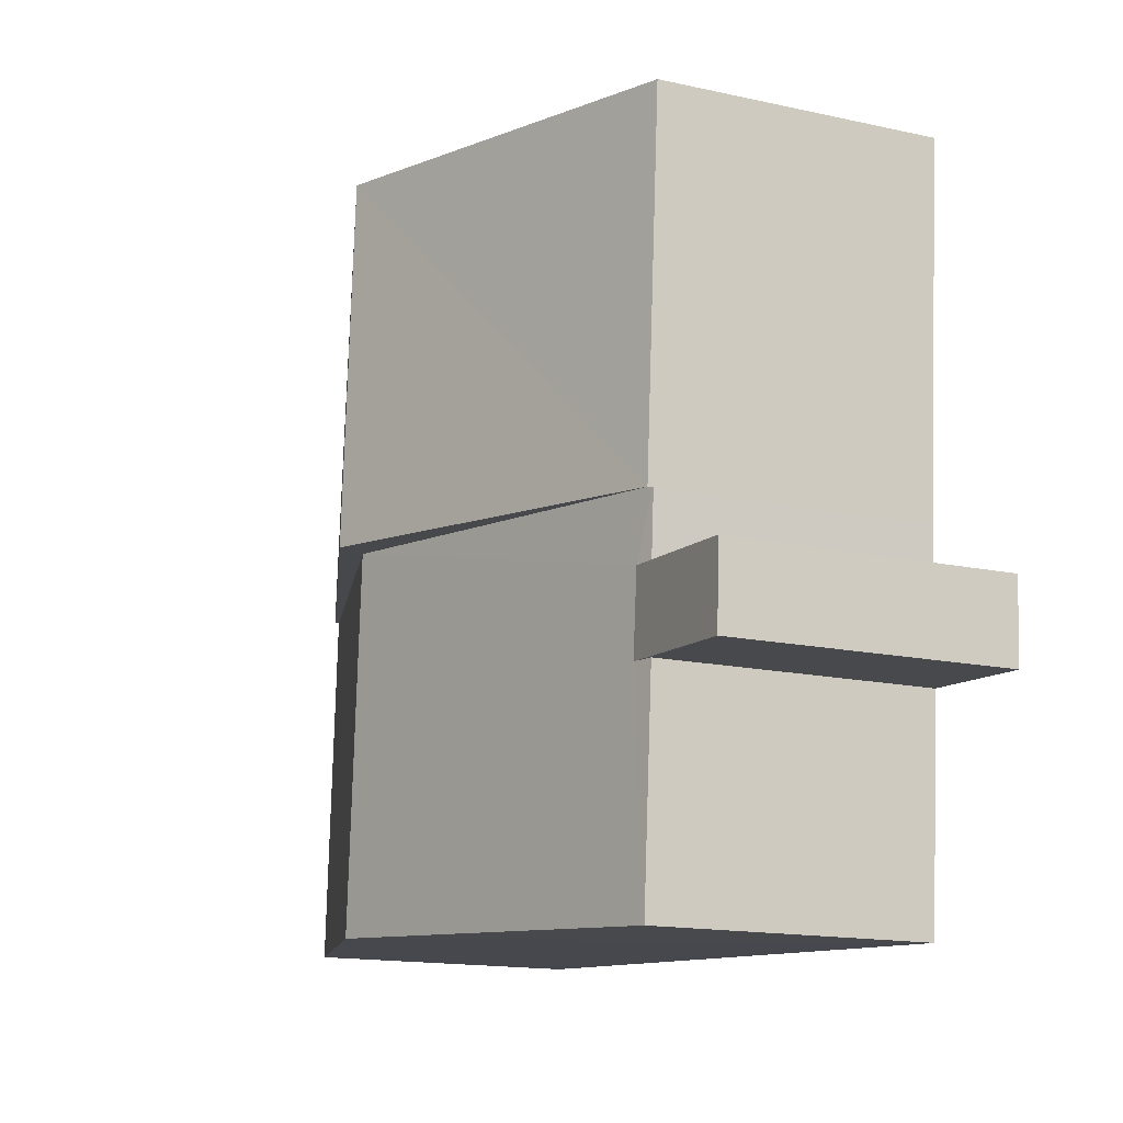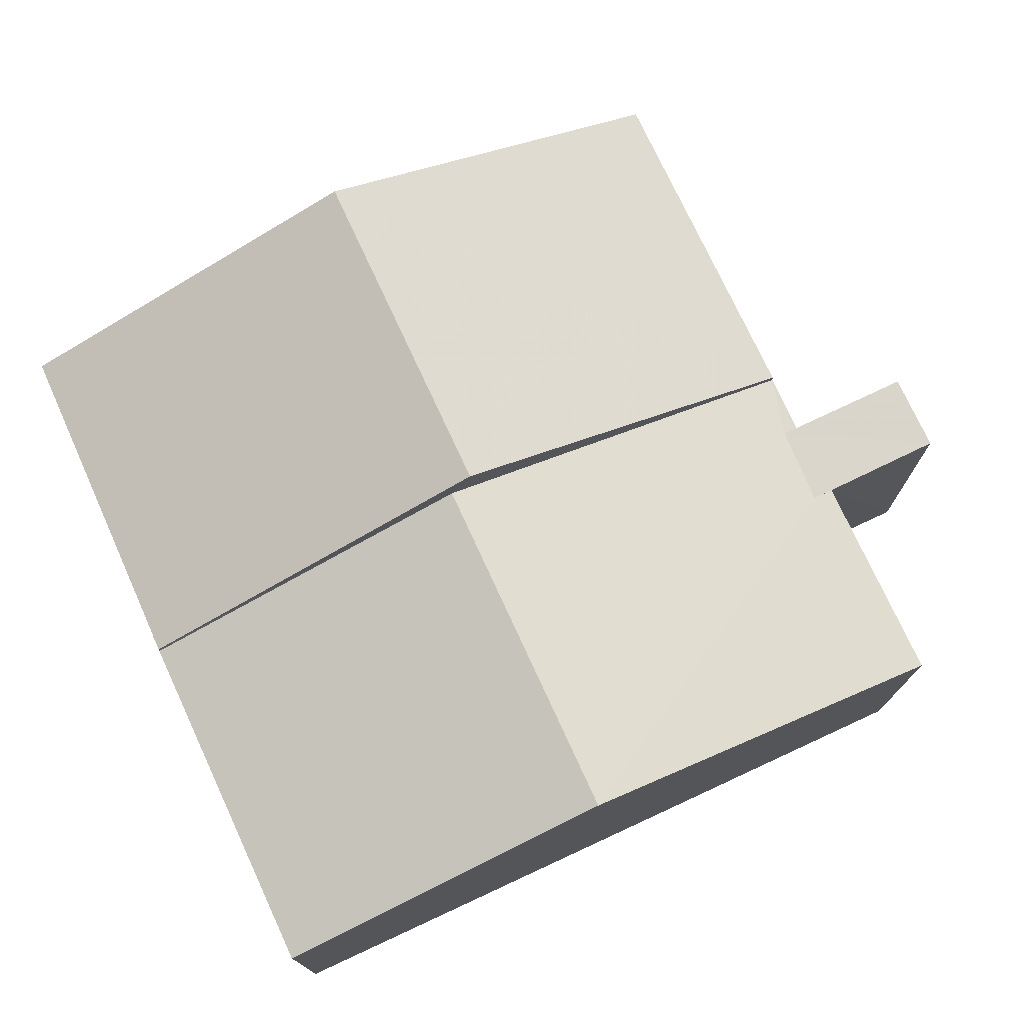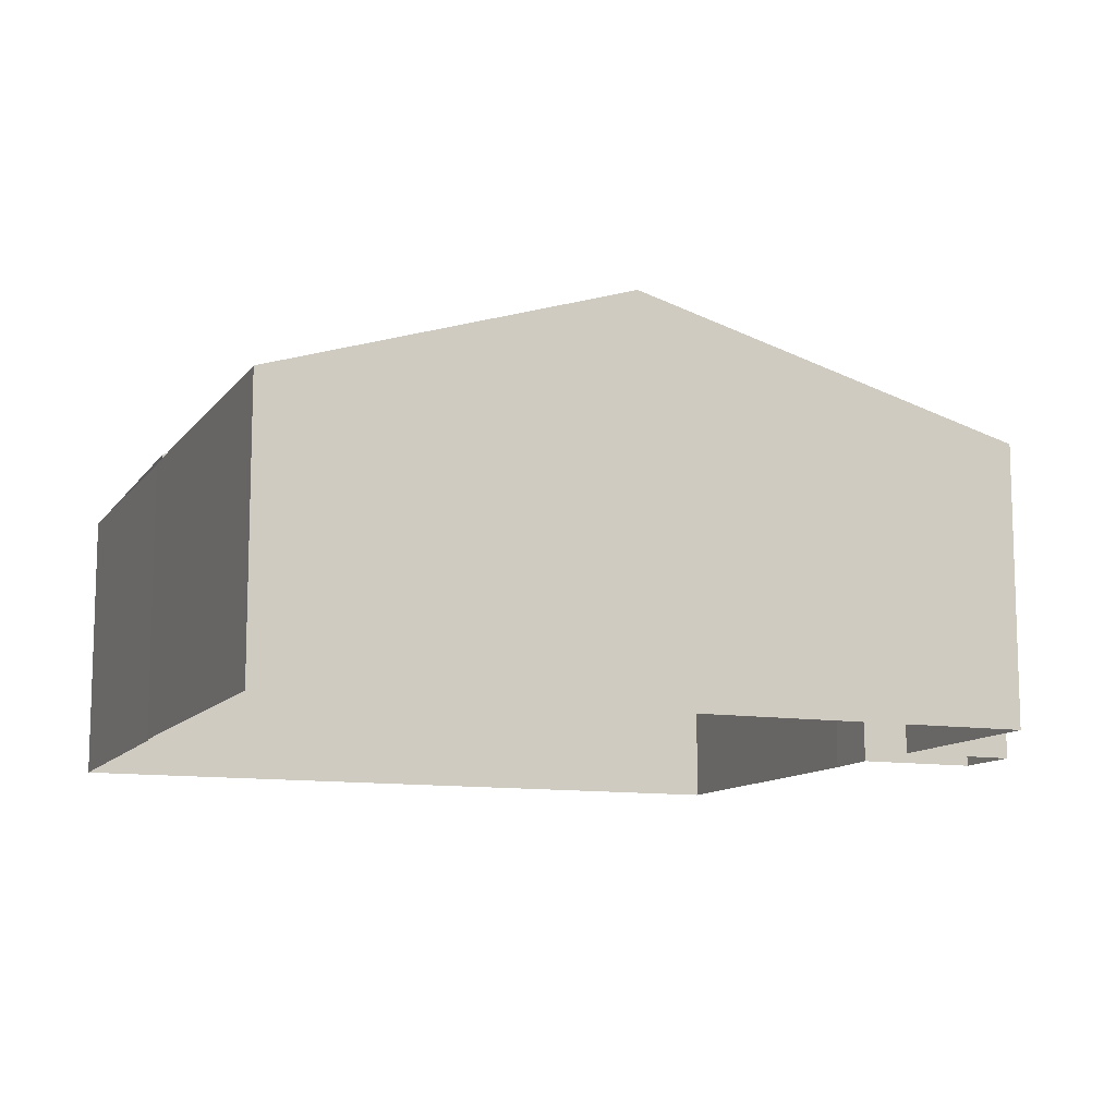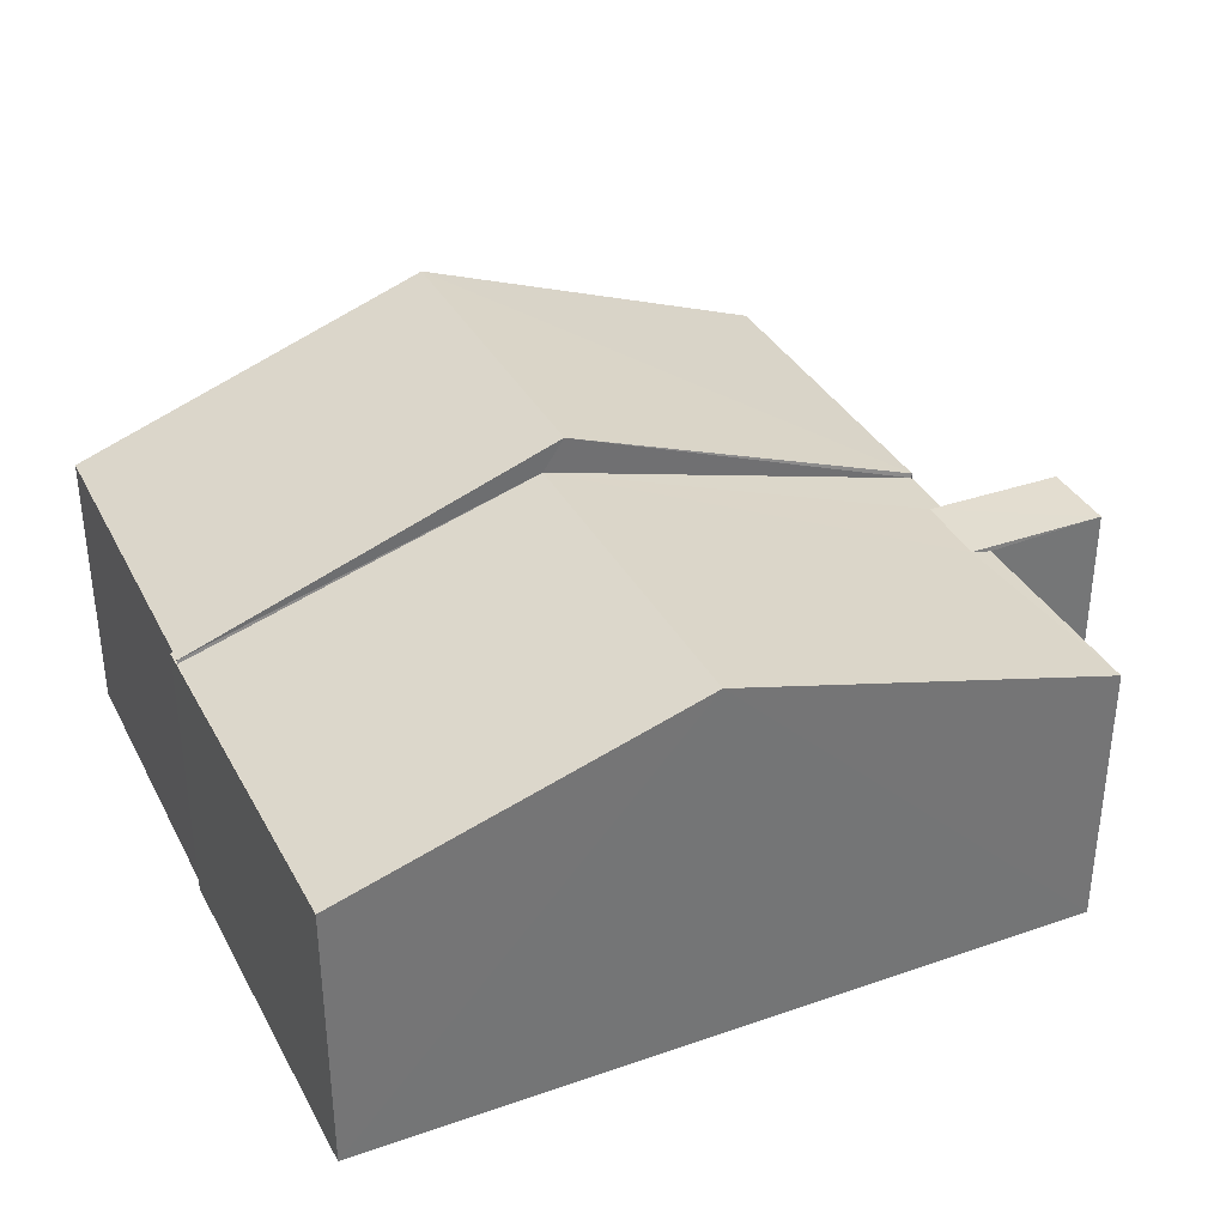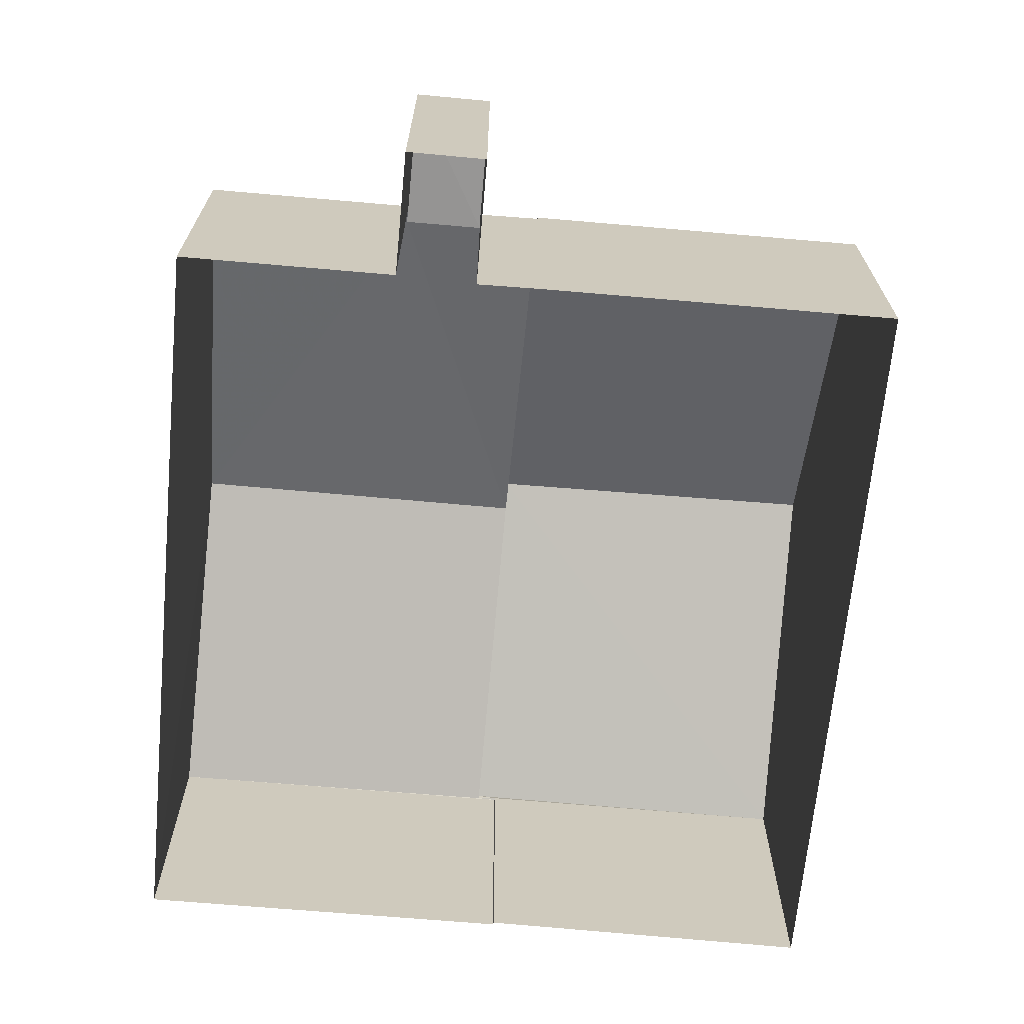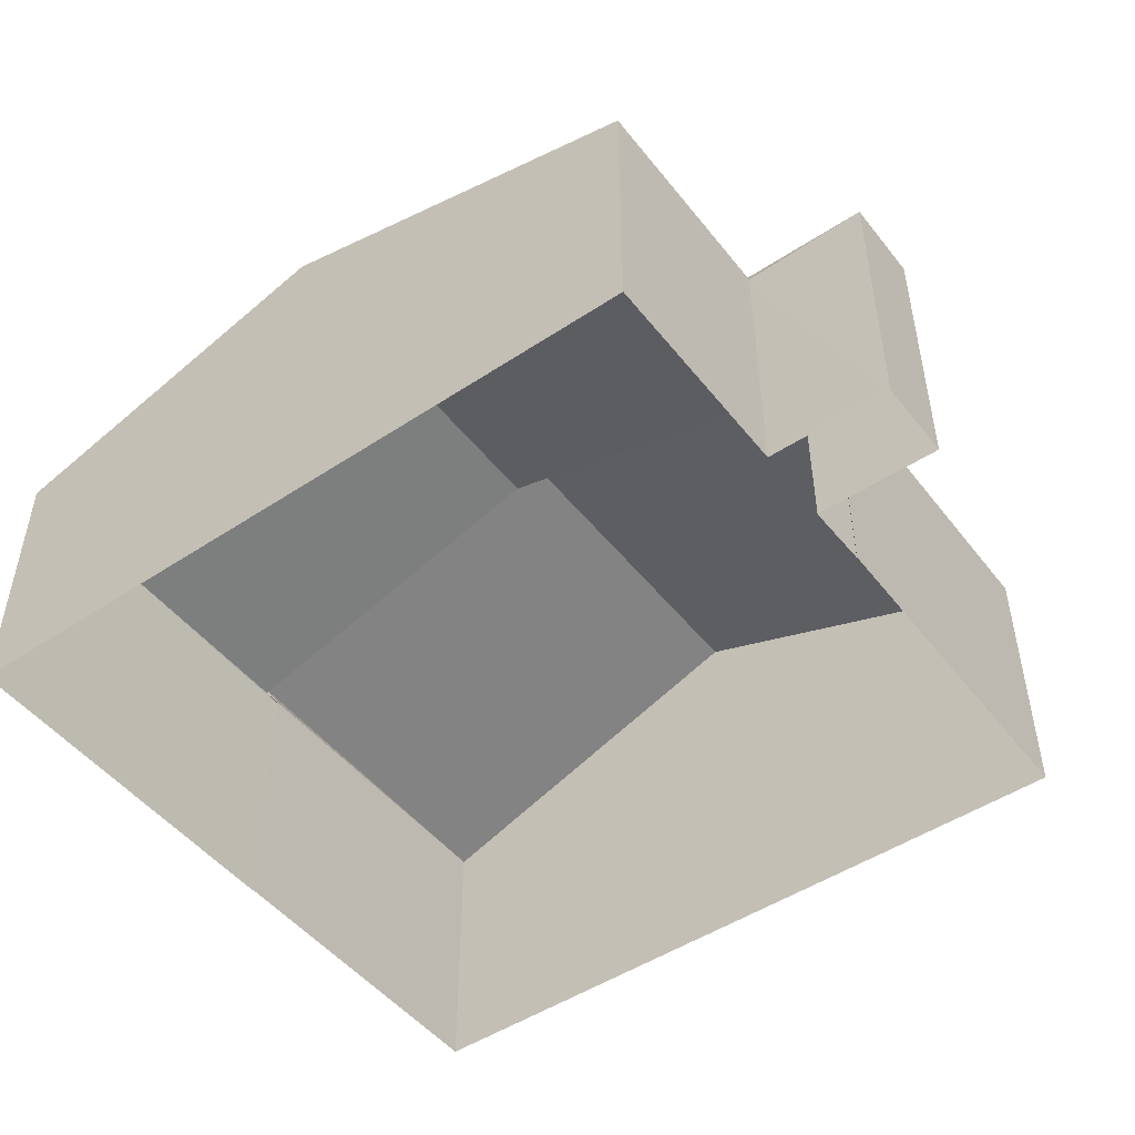
<metadata>
{"format":"obj","ext":"obj","renderer":"f3d","projection":"perspective","resolution":1024,"background":"white","views":[{"elev":-15.2,"azim":64.6,"up":"+Y"},{"elev":74.2,"azim":-28.5,"up":"+Z"},{"elev":-11.1,"azim":-25.5,"up":"+Z"},{"elev":34.9,"azim":-28.5,"up":"+Z"},{"elev":-67.7,"azim":80.9,"up":"+Z"},{"elev":-48.8,"azim":32.6,"up":"+Z"}]}
</metadata>
<code>
v -3.724e+05 -1.054e+05 23.9
v -3.724e+05 -1.054e+05 23.9
v -3.724e+05 -1.054e+05 23.9
v -3.724e+05 -1.054e+05 23.9
v -3.724e+05 -1.054e+05 23.9
v -3.724e+05 -1.054e+05 23.9
v -3.724e+05 -1.054e+05 23.9
v -3.724e+05 -1.054e+05 23.9
v -3.724e+05 -1.054e+05 23.9
v -3.724e+05 -1.054e+05 23.9
v -3.724e+05 -1.054e+05 23.9
v -3.724e+05 -1.054e+05 23.9
v -3.724e+05 -1.054e+05 27.74
v -3.724e+05 -1.054e+05 27.74
v -3.724e+05 -1.054e+05 27.81
v -3.724e+05 -1.054e+05 29.23
v -3.724e+05 -1.054e+05 27.74
v -3.724e+05 -1.054e+05 27.81
v -3.724e+05 -1.054e+05 27.74
v -3.724e+05 -1.054e+05 29.23
v -3.724e+05 -1.054e+05 29.66
v -3.724e+05 -1.054e+05 27.81
v -3.724e+05 -1.054e+05 27.81
v -3.724e+05 -1.054e+05 29.66
v -3.724e+05 -1.054e+05 27.81
v -3.724e+05 -1.054e+05 27.81
v -3.724e+05 -1.054e+05 27.74
v -3.724e+05 -1.054e+05 27.74
v -3.724e+05 -1.054e+05 27.74
v -3.724e+05 -1.054e+05 27.74
v -3.724e+05 -1.054e+05 27.81
v -3.724e+05 -1.054e+05 27.81
f 1 2 3
f 4 5 6
f 5 7 8
f 1 3 9
f 10 11 3
f 7 4 9
f 7 11 12
f 4 7 5
f 9 3 7
f 3 11 7
f 13 14 15
f 14 16 15
f 17 18 19
f 18 16 20
f 15 16 18
f 19 18 20
f 21 22 23
f 21 24 22
f 24 25 26
f 24 21 25
f 20 27 28
f 28 27 29
f 20 16 27
f 29 27 30
f 15 31 32
f 15 18 31
f 6 14 4
f 16 26 27
f 22 14 6
f 24 16 14
f 16 24 26
f 24 14 22
f 8 30 25
f 25 30 26
f 8 7 30
f 26 30 27
f 28 11 20
f 11 10 20
f 10 19 20
f 31 2 1
f 32 31 1
f 13 4 14
f 13 9 4
f 1 13 32
f 32 13 15
f 9 13 1
f 17 2 31
f 31 18 17
f 3 2 17
f 23 5 21
f 5 8 21
f 8 25 21
f 23 22 6
f 5 23 6
f 7 12 29
f 30 7 29
f 28 29 12
f 11 28 12
f 17 19 10
f 3 17 10

</code>
